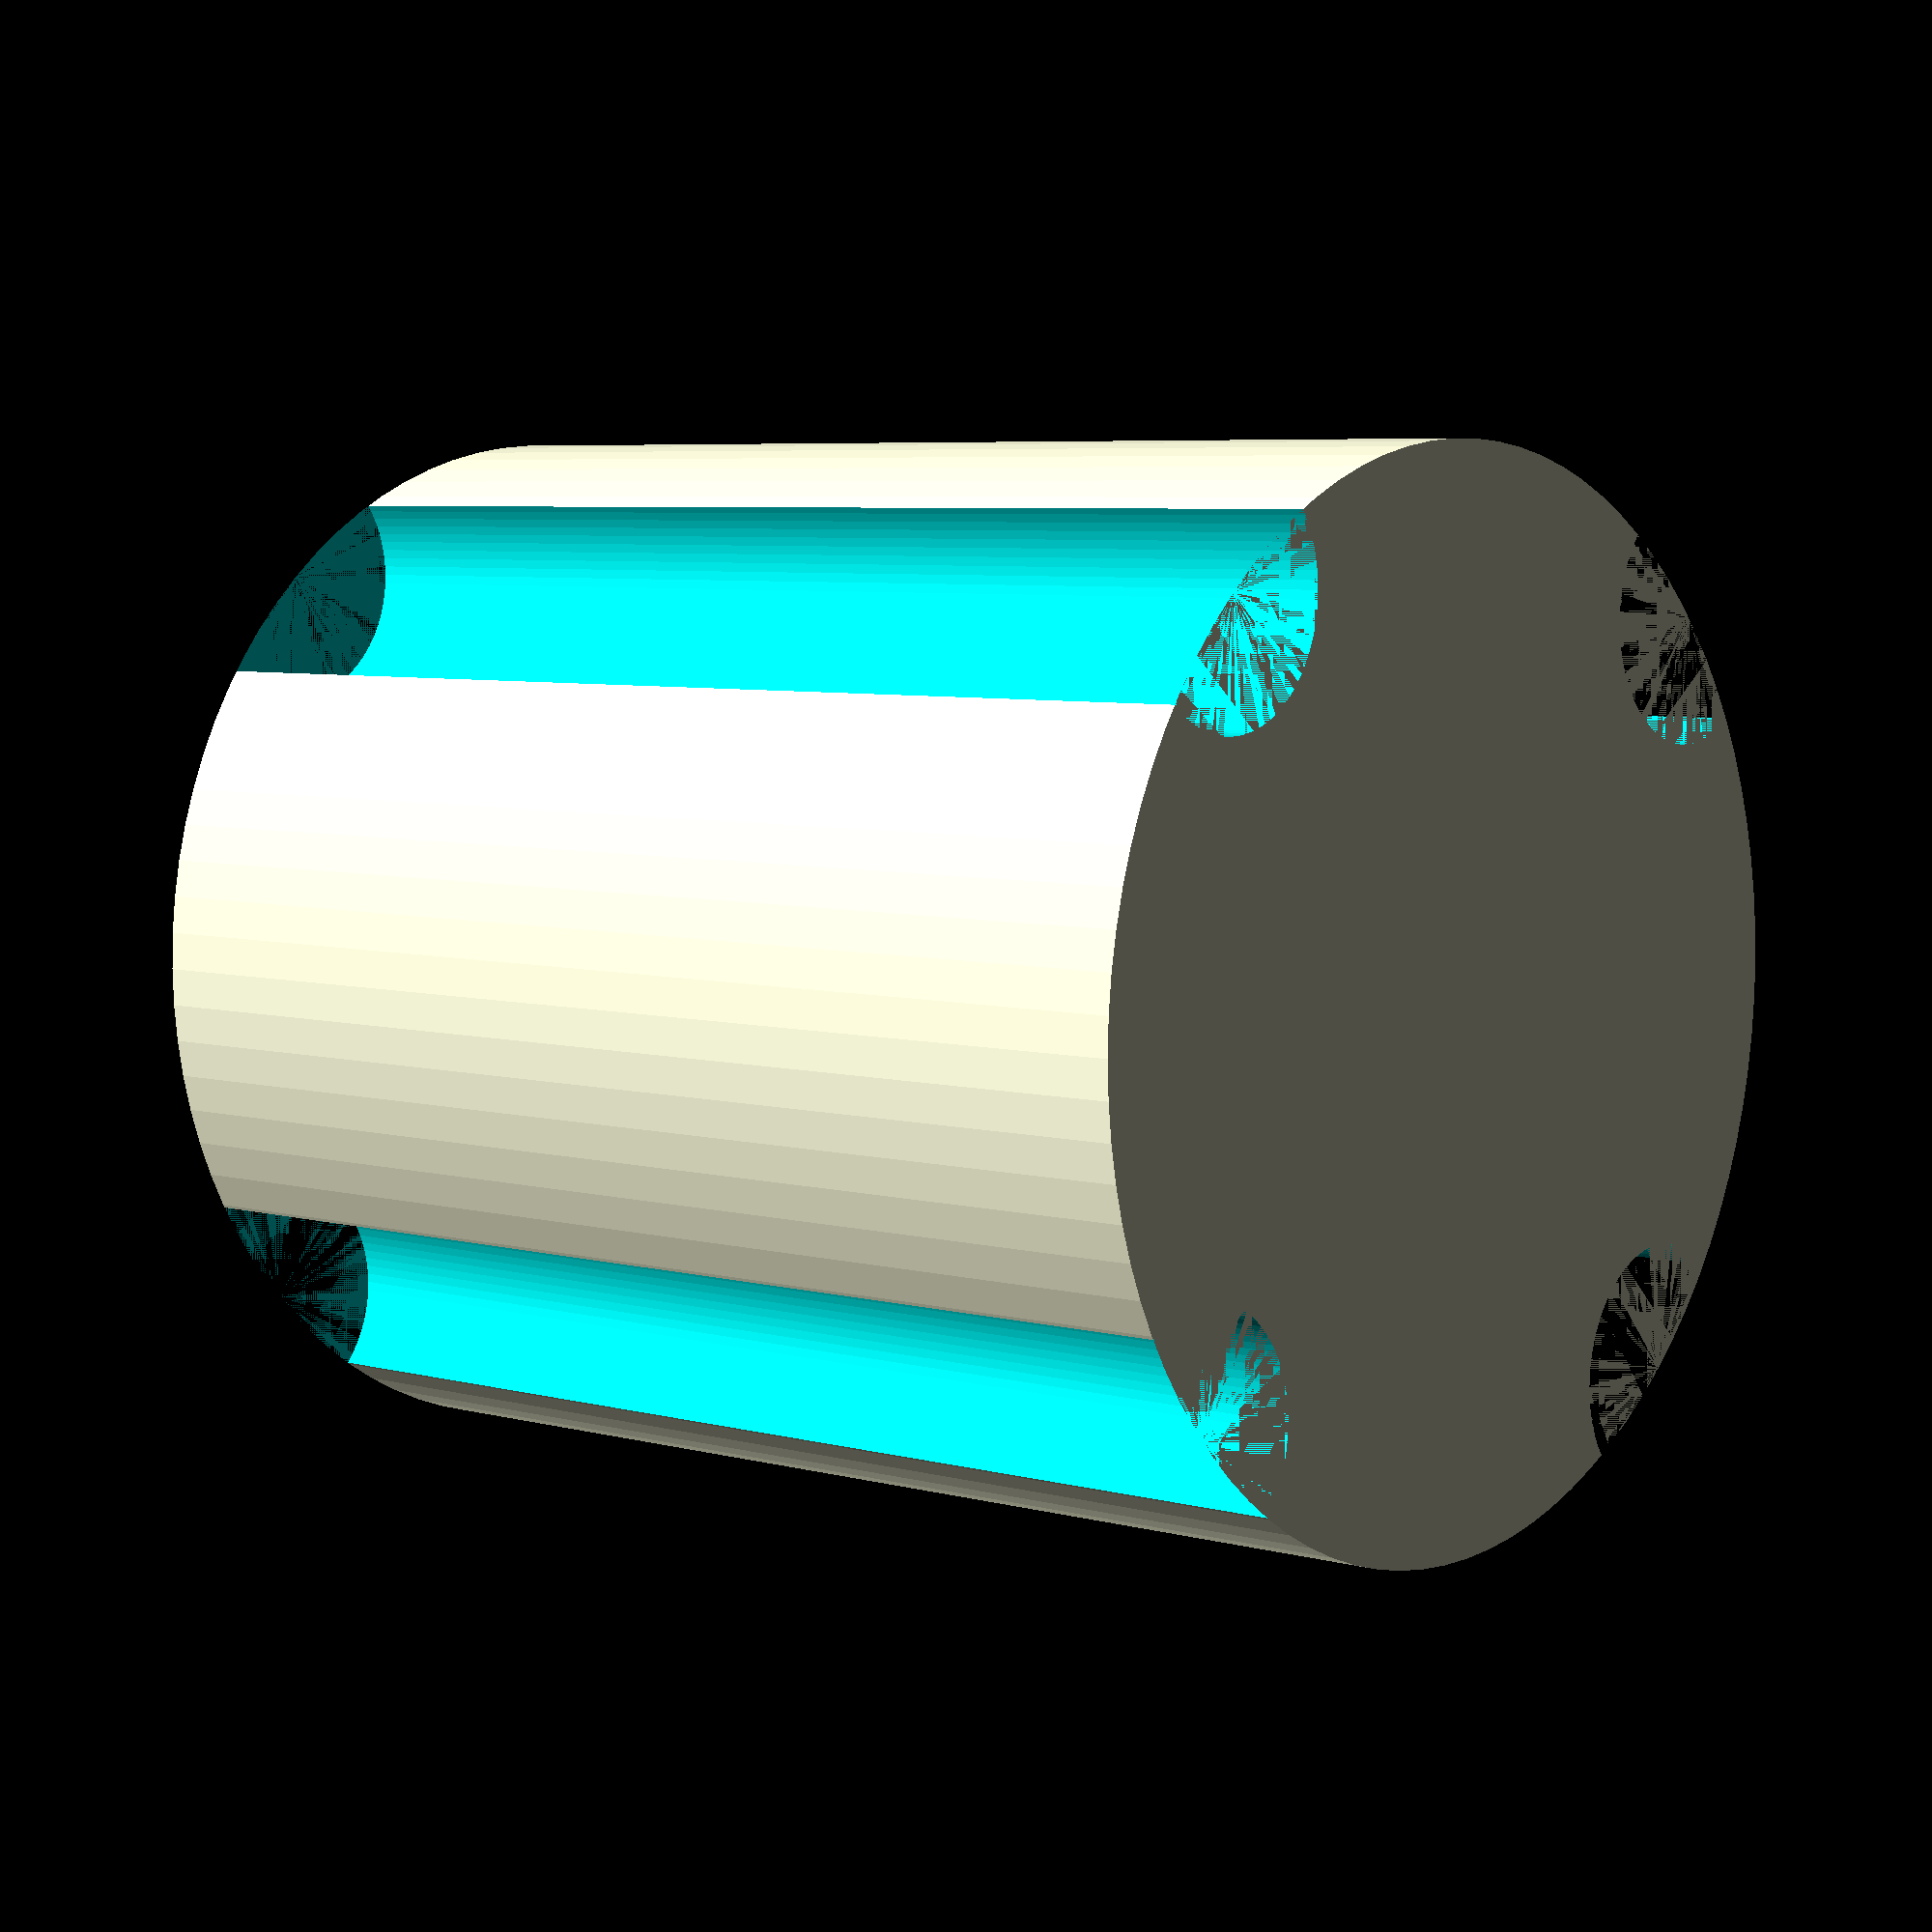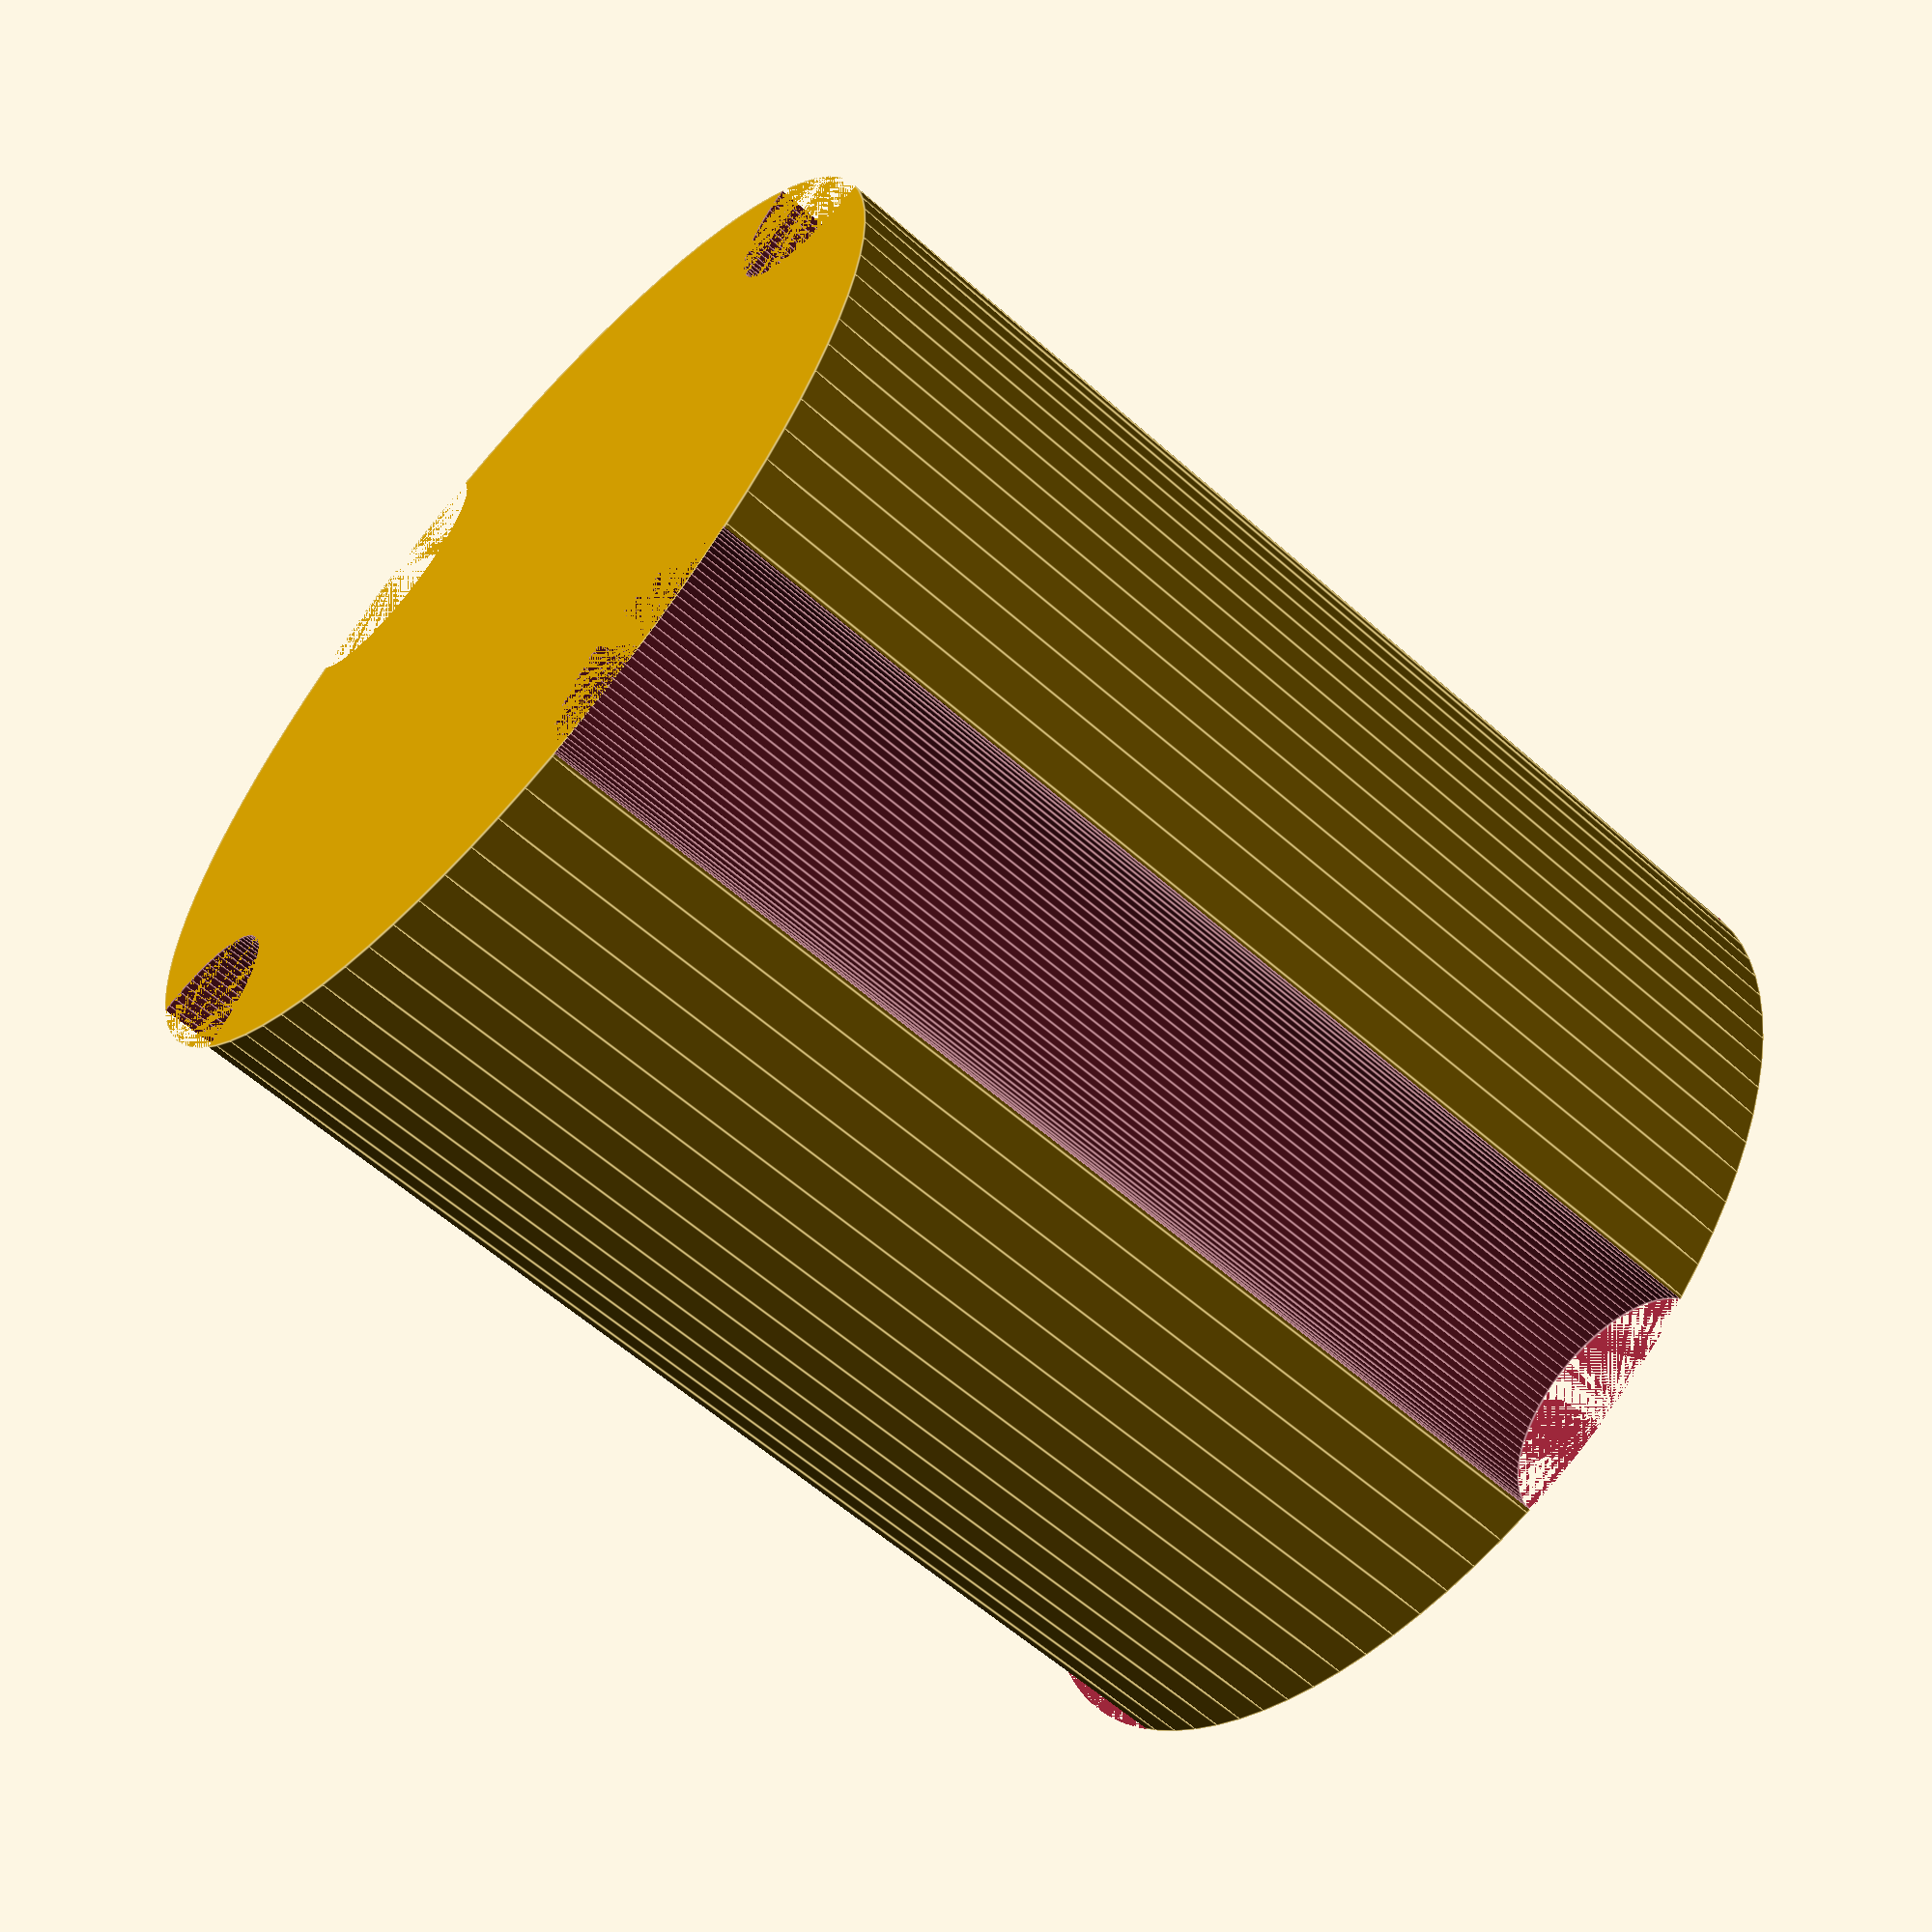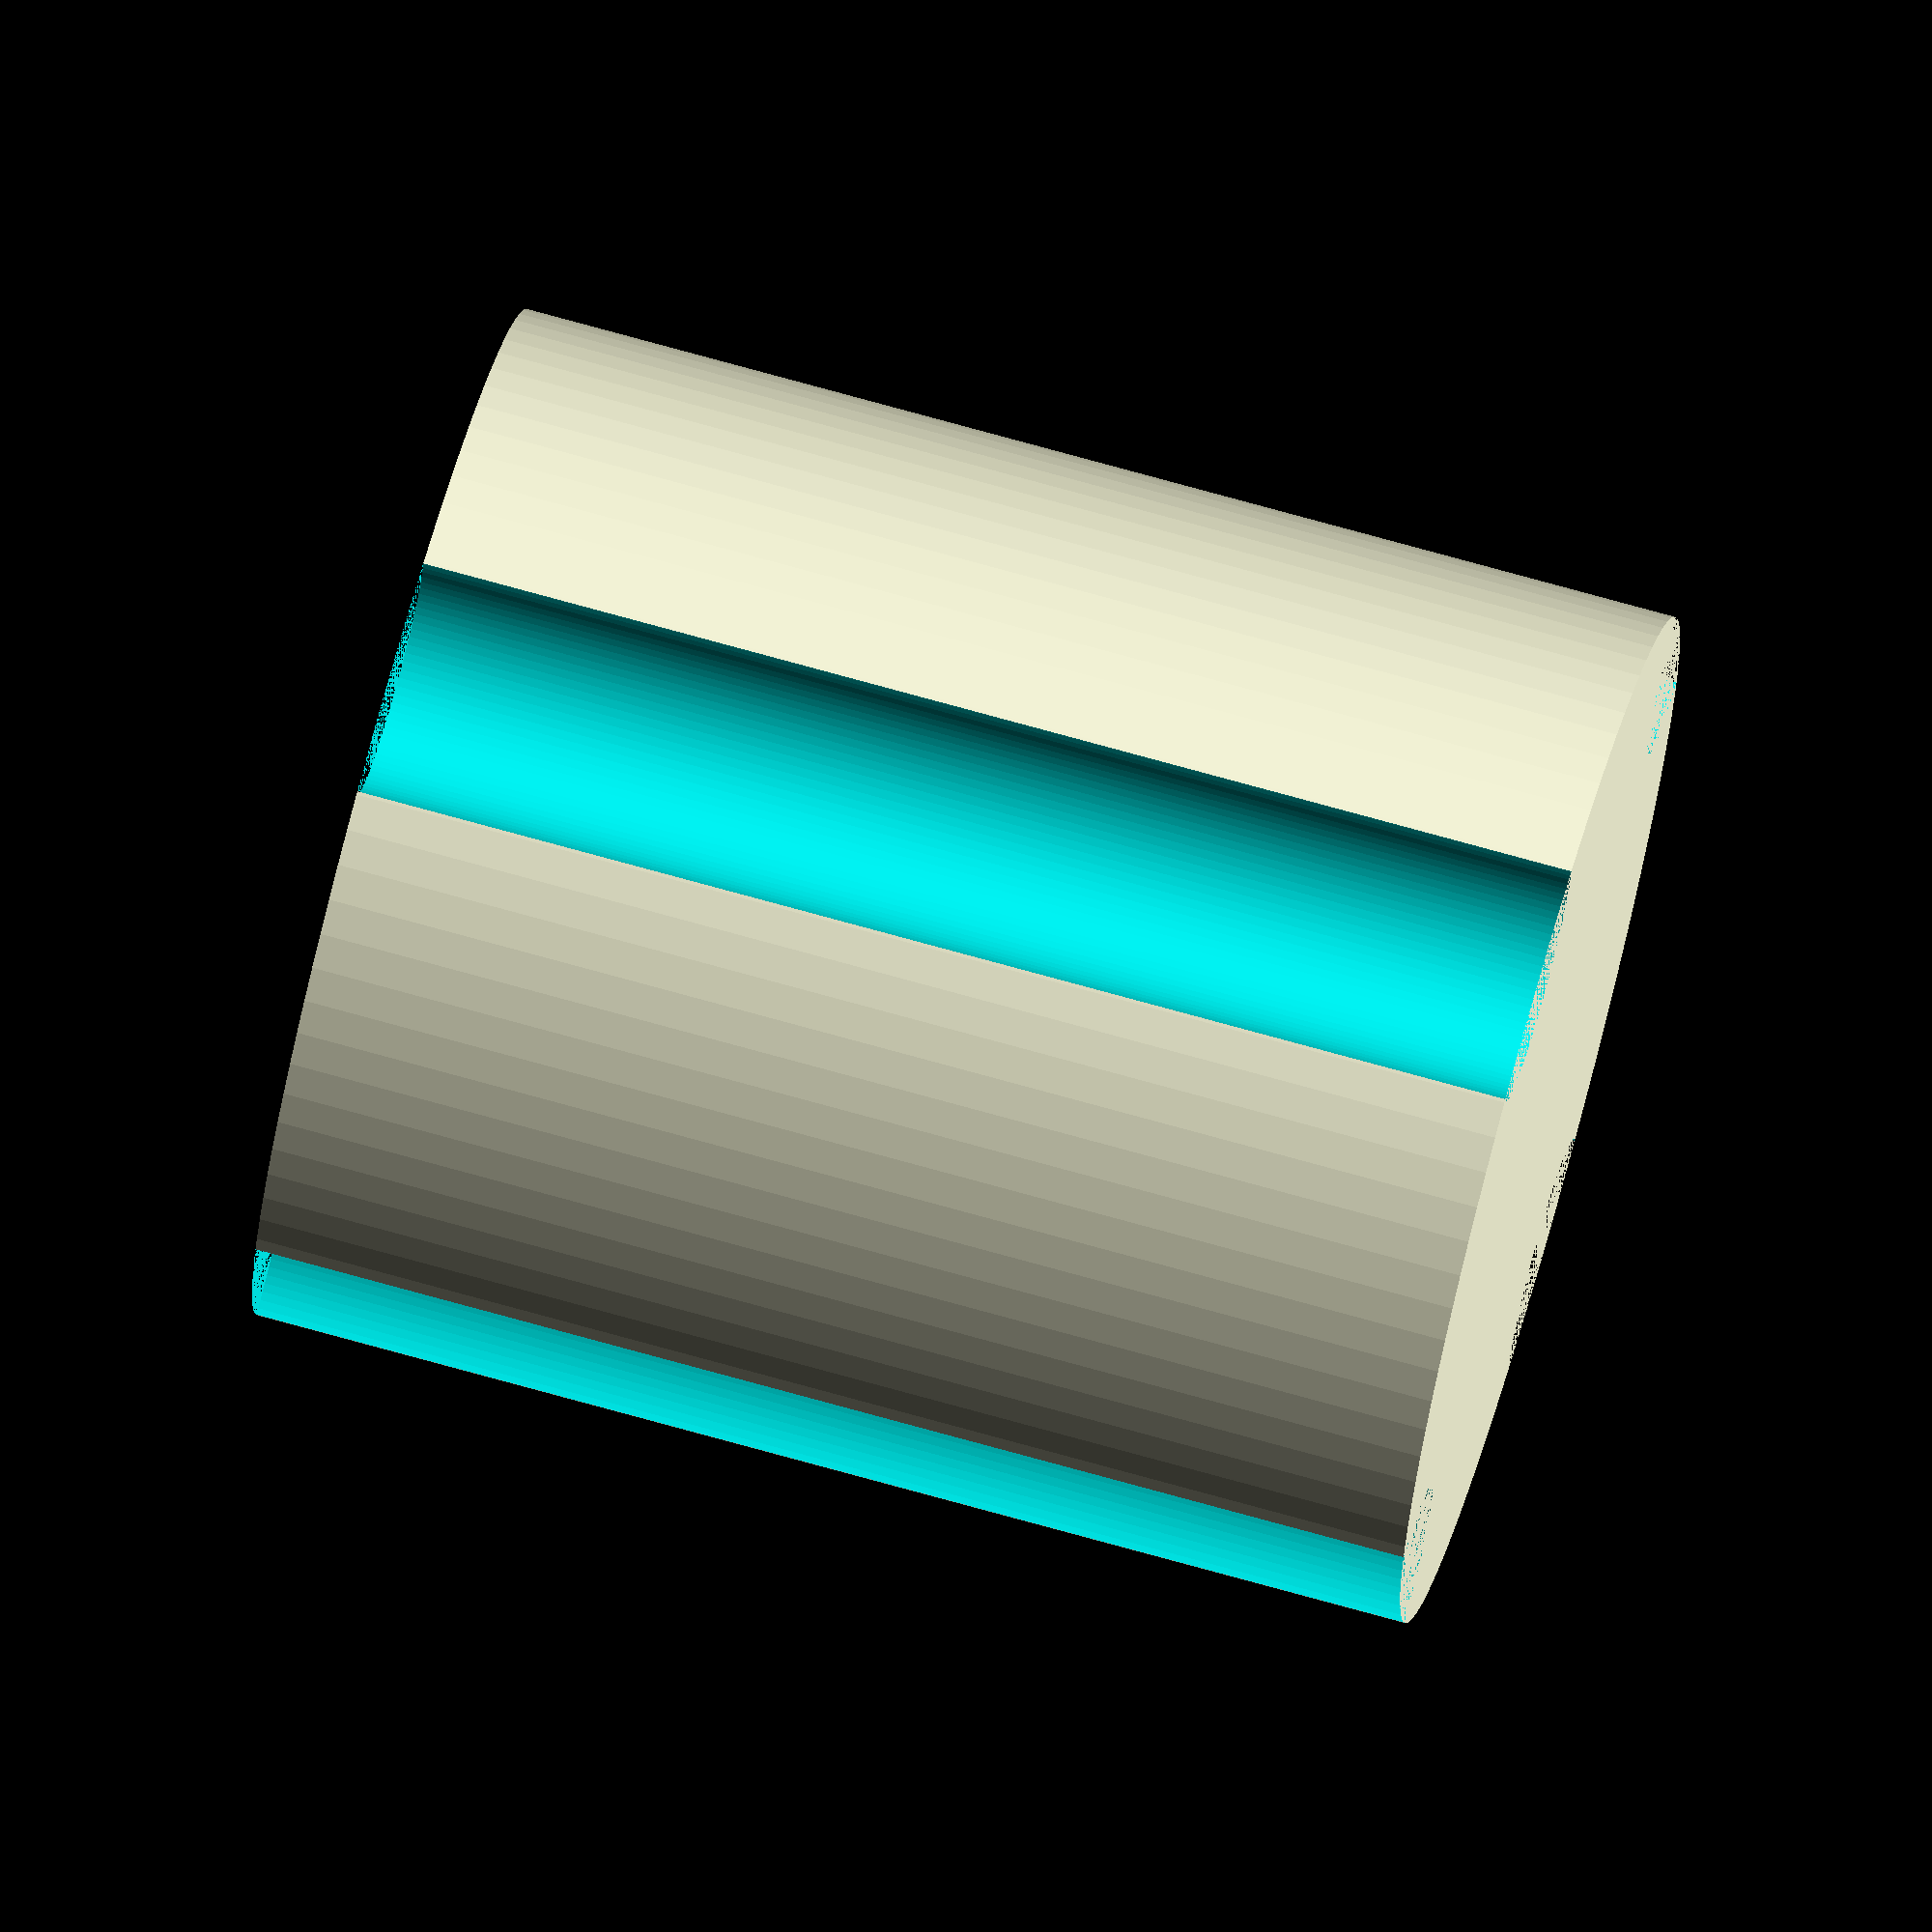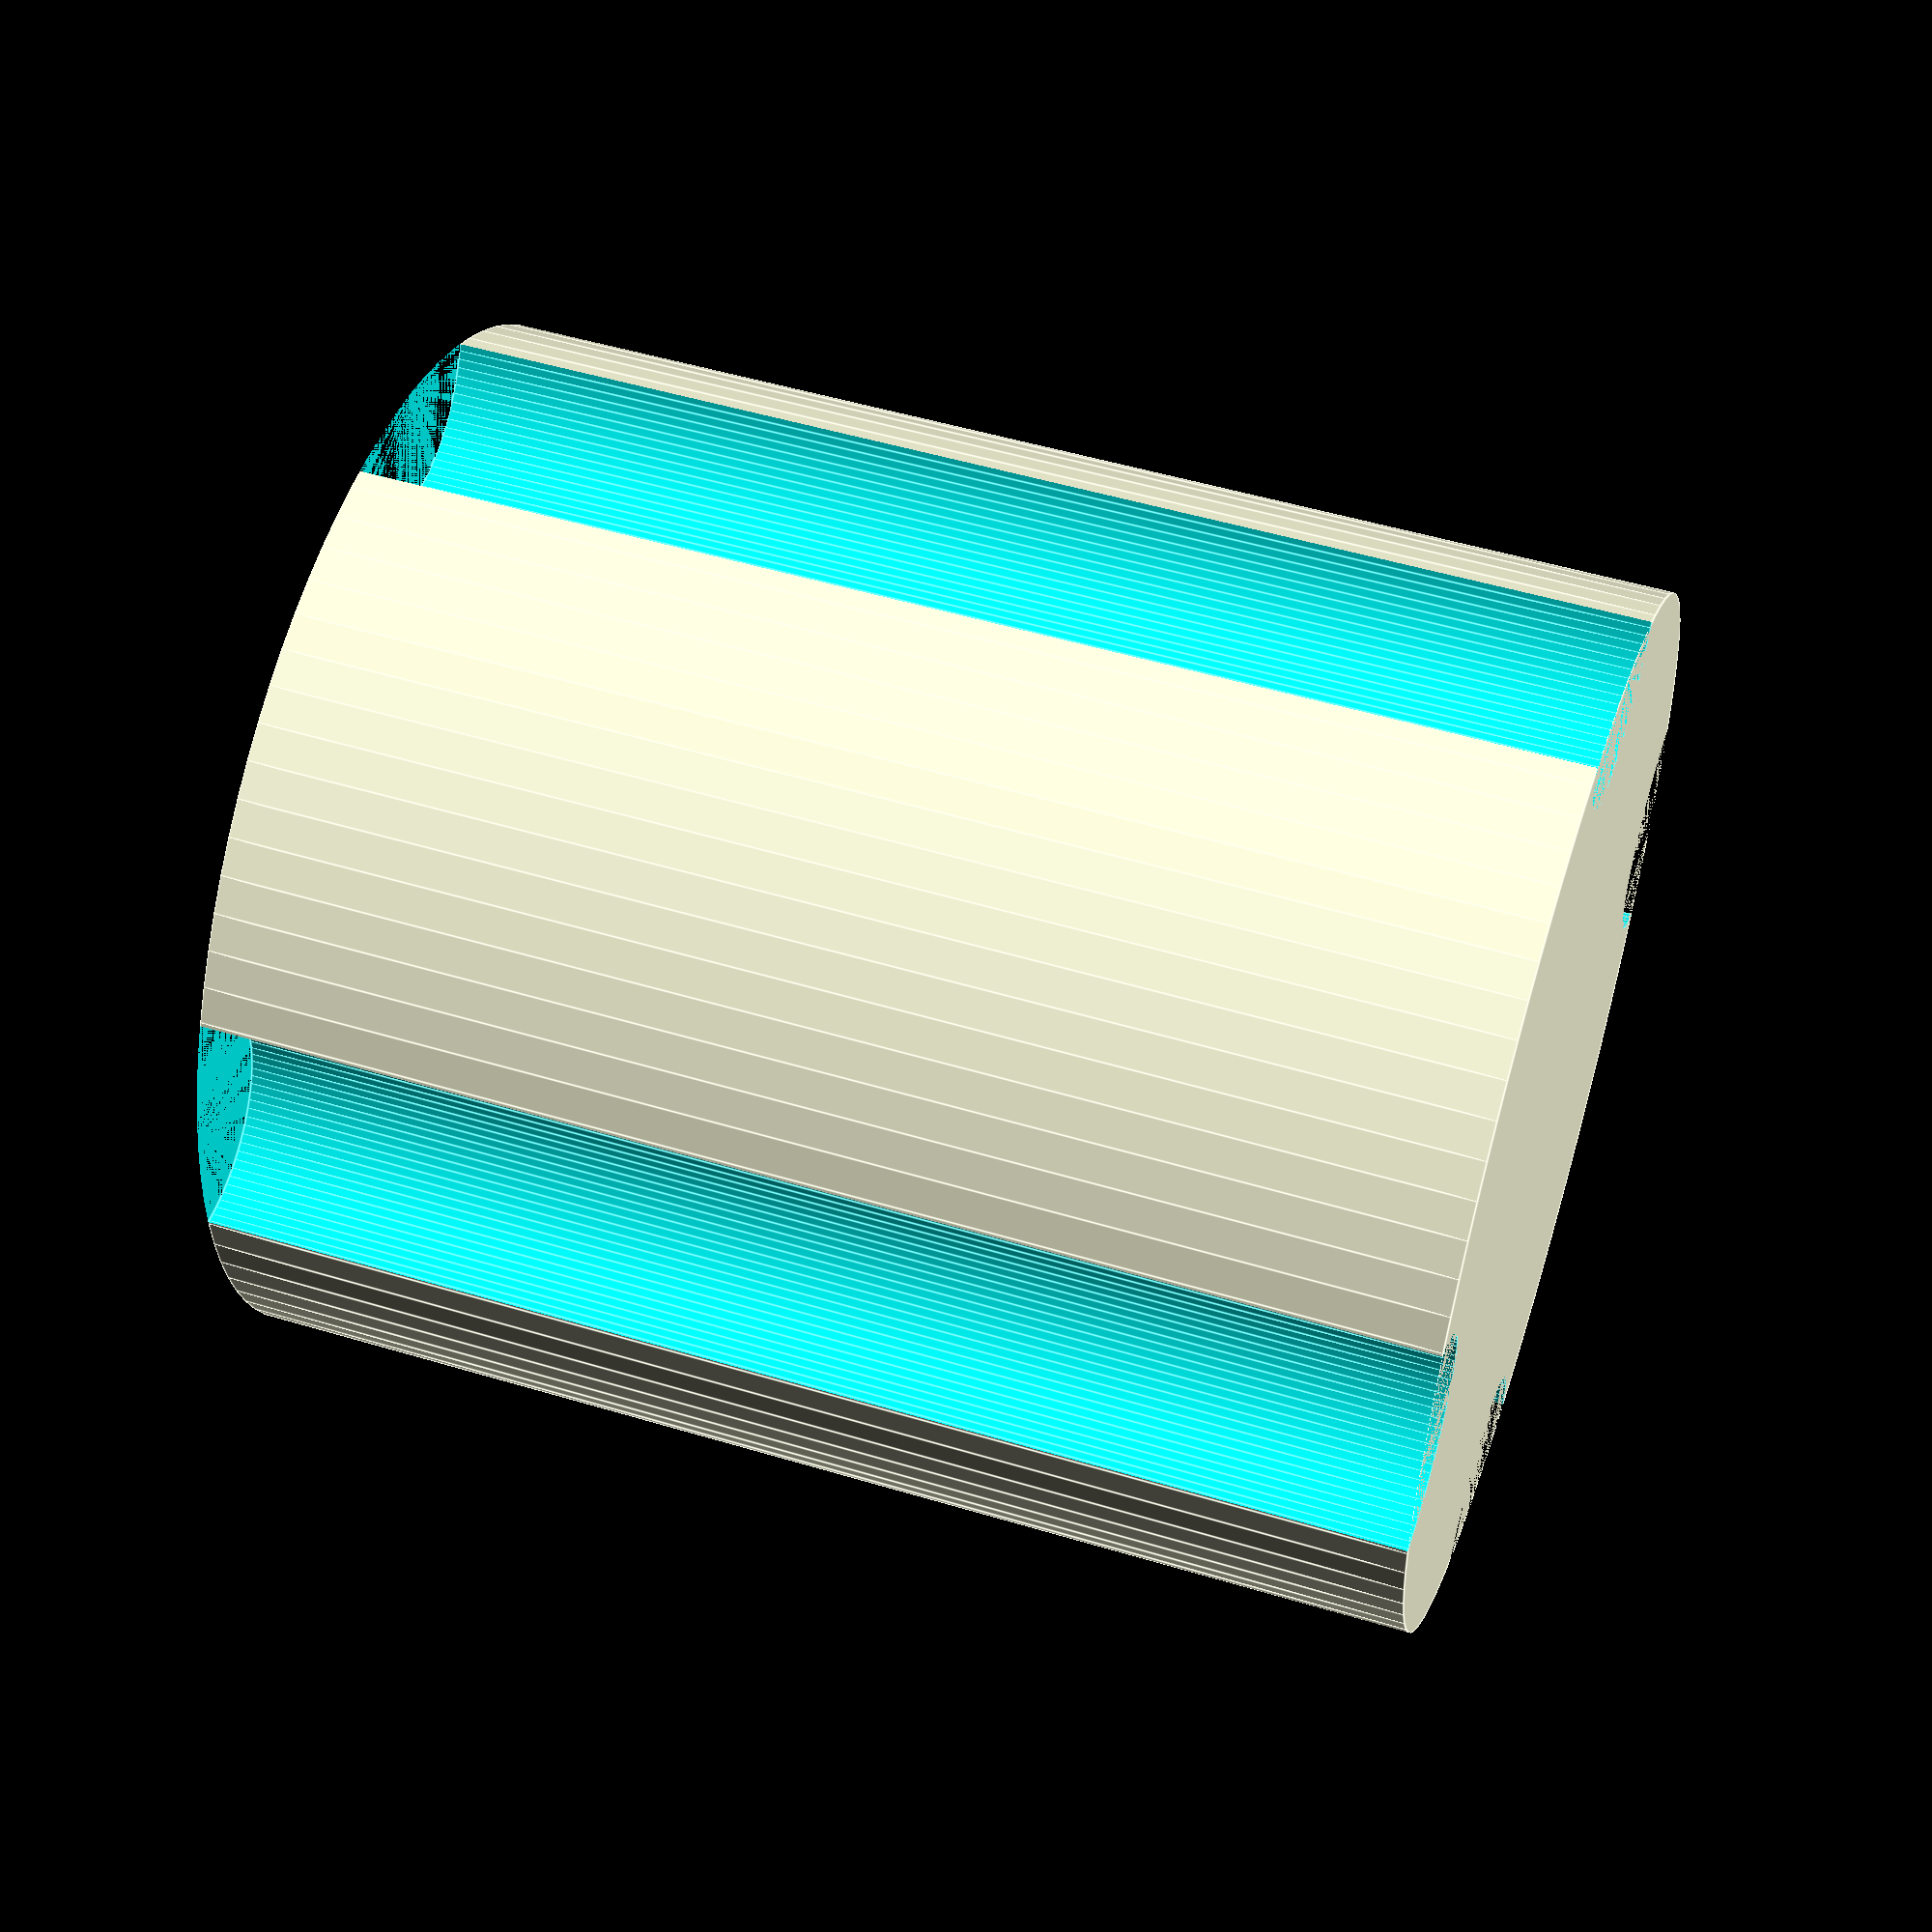
<openscad>
//Titel
title="Lichthalter";

//Tiefe Halter (geschätzt)
th=13.5;

//Durchmesser Halter (geschätzt)
dh=11.8;

//Durchmesser Böbel (geschätzt)
db=2.8;

$fn=90;

module aussparung()
{
    cylinder(h=th, d=db);    
}

module grundelement()
{
    difference()
    {
        cylinder(h=th, d=dh);
        
        translate([dh/2,0,0])
        aussparung();
        
        translate([-dh/2,0,0])
        aussparung();
        
        translate([0,dh/2,0])
        aussparung();
        
        translate([0,-dh/2,0])
        aussparung();
    }
}

grundelement();

</openscad>
<views>
elev=354.4 azim=227.8 roll=310.2 proj=p view=solid
elev=60.3 azim=151.7 roll=47.9 proj=p view=edges
elev=106.1 azim=180.7 roll=74.4 proj=o view=solid
elev=309.2 azim=282.4 roll=288.2 proj=p view=edges
</views>
